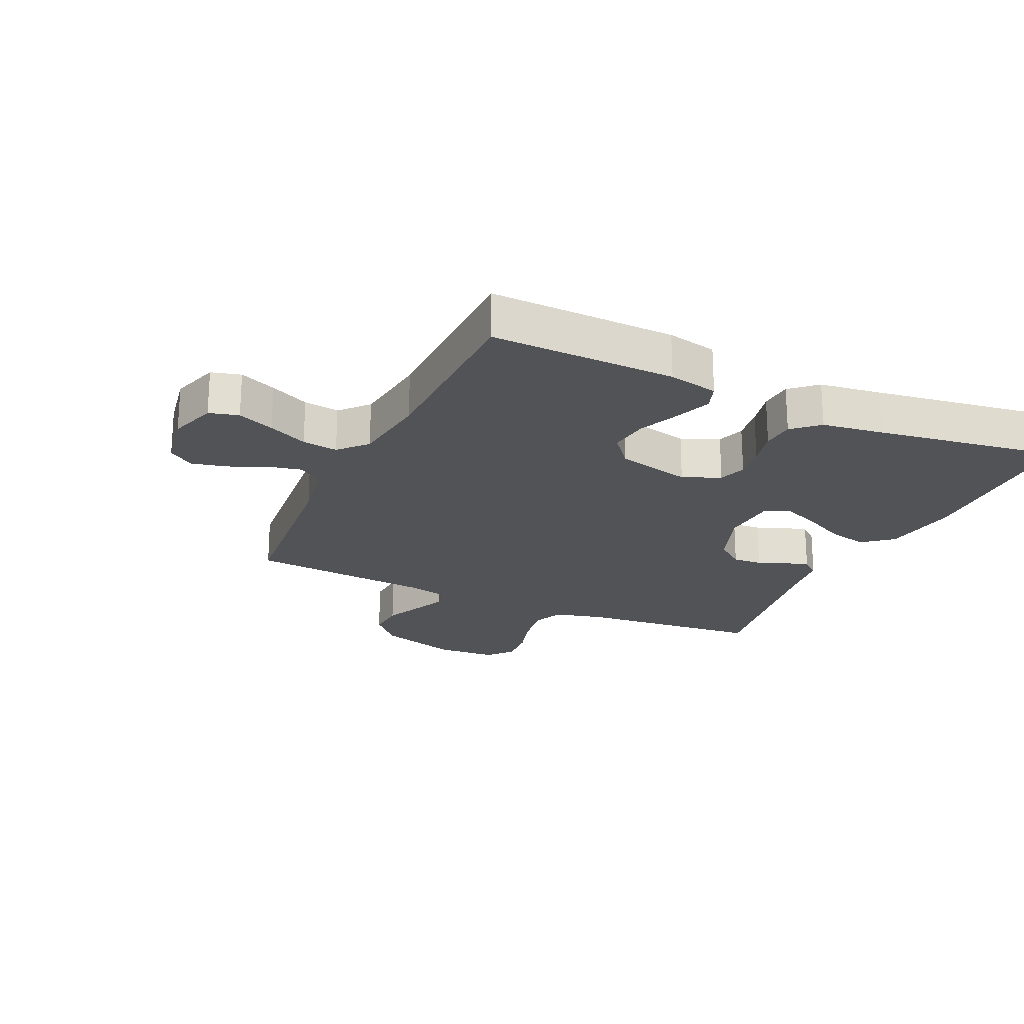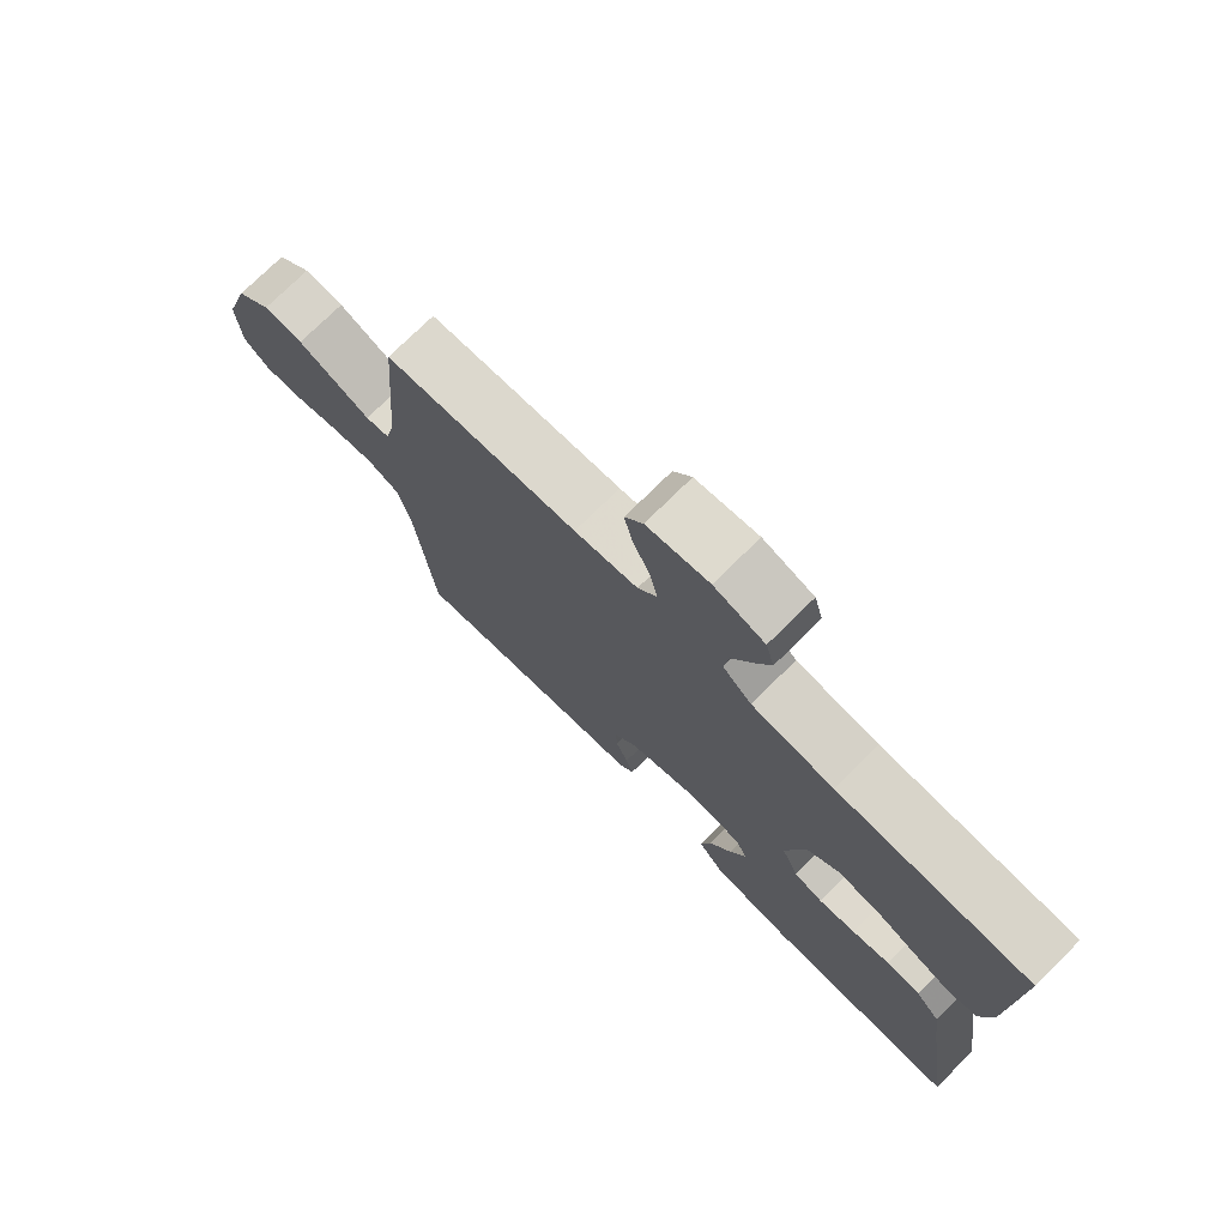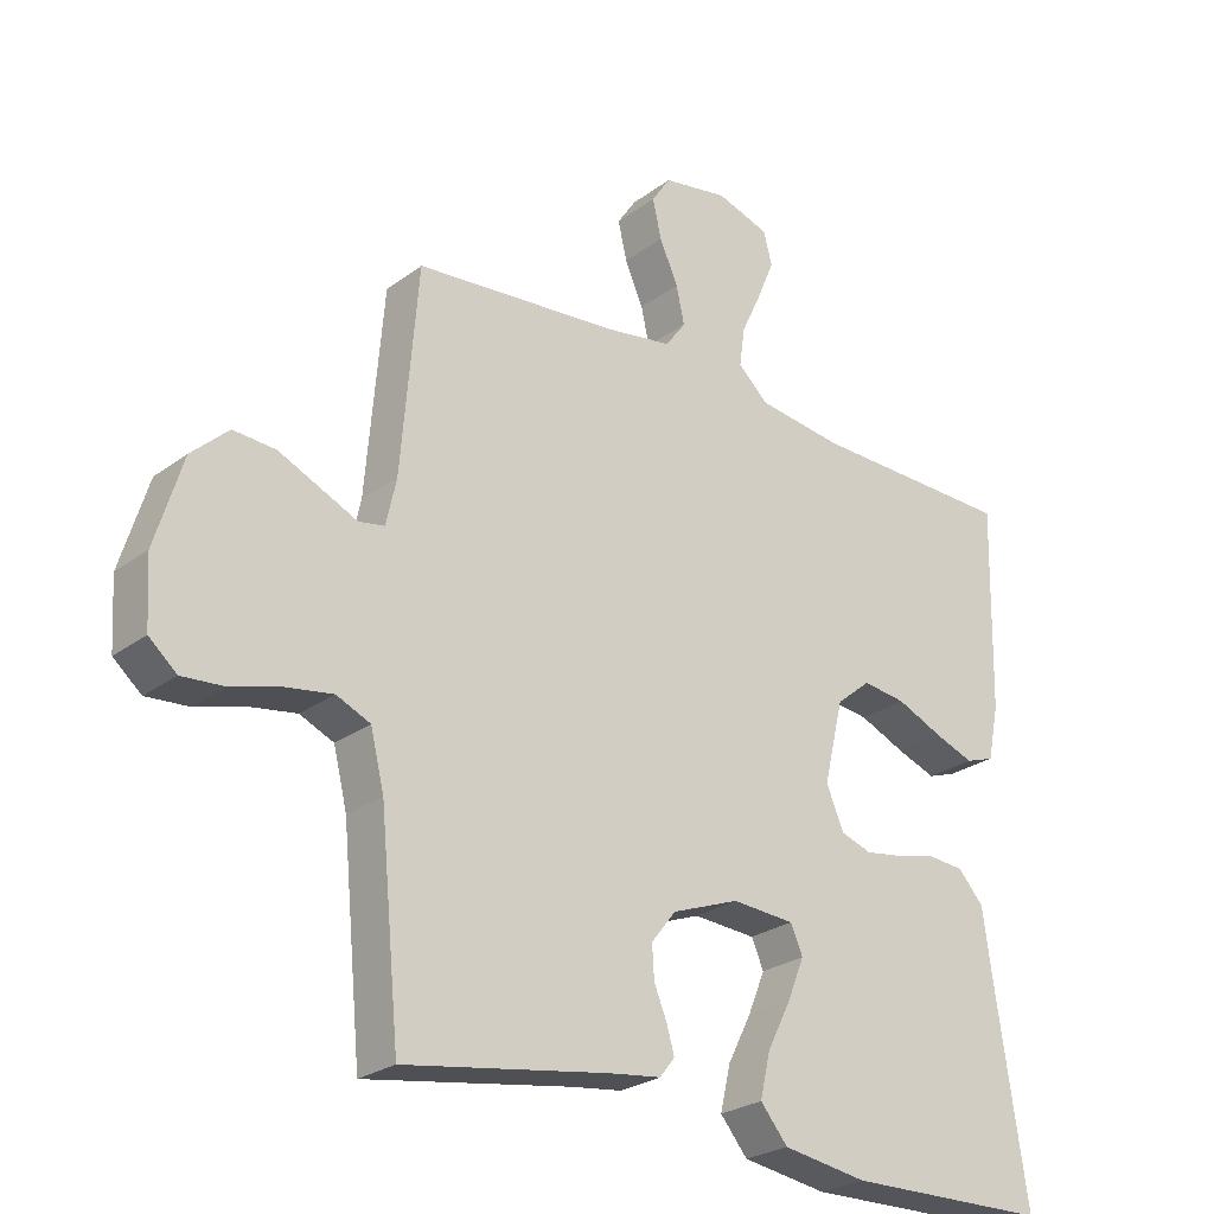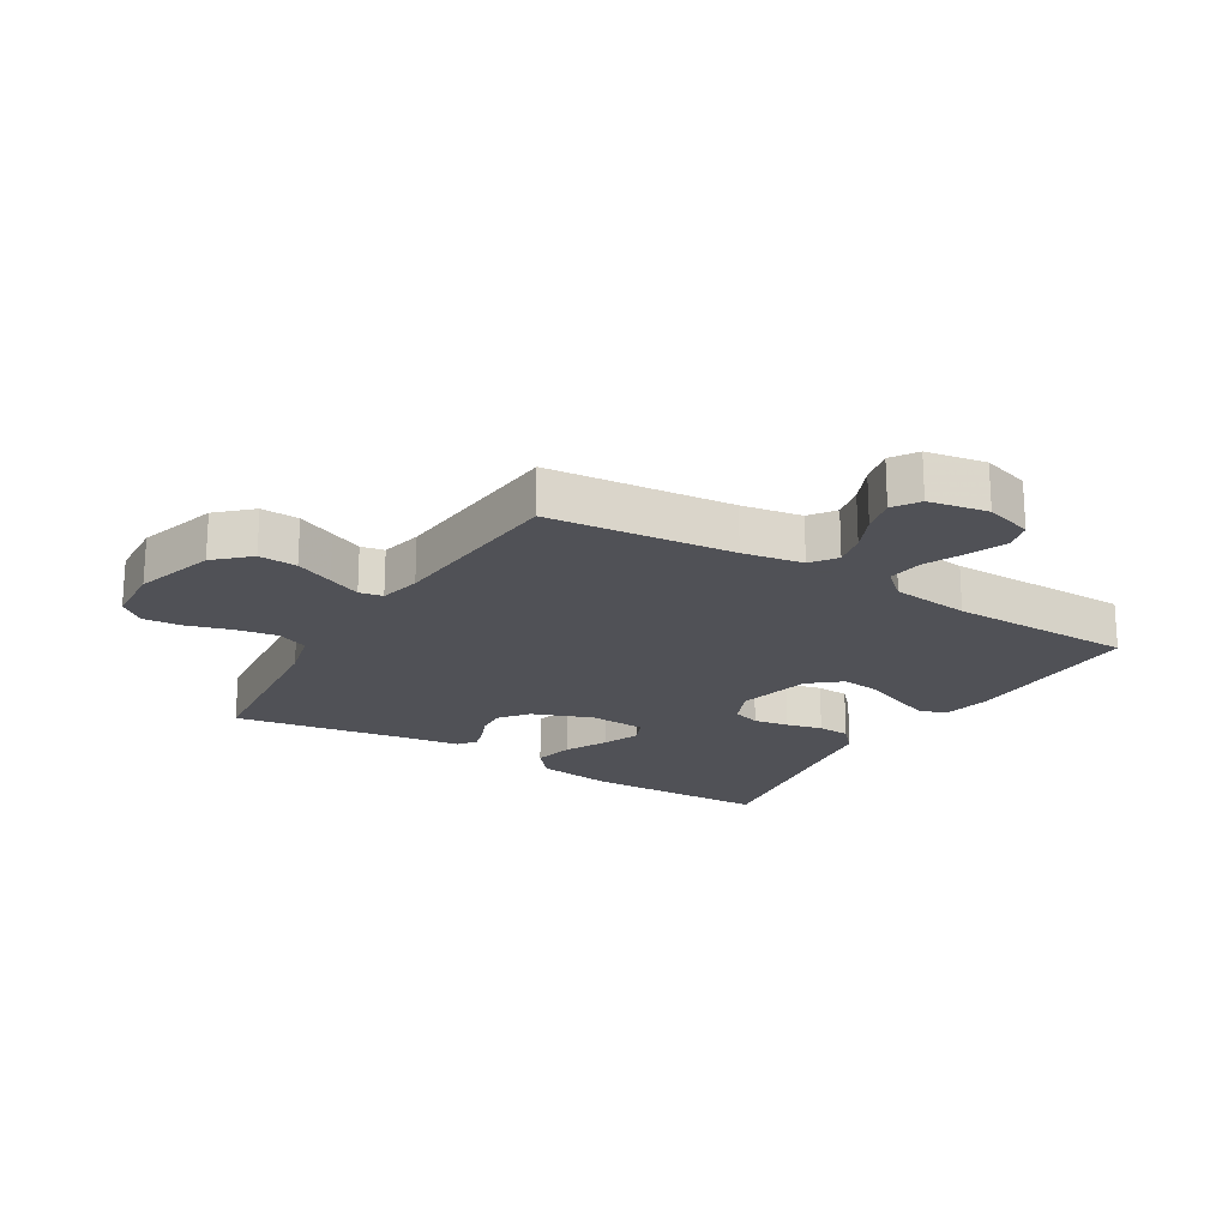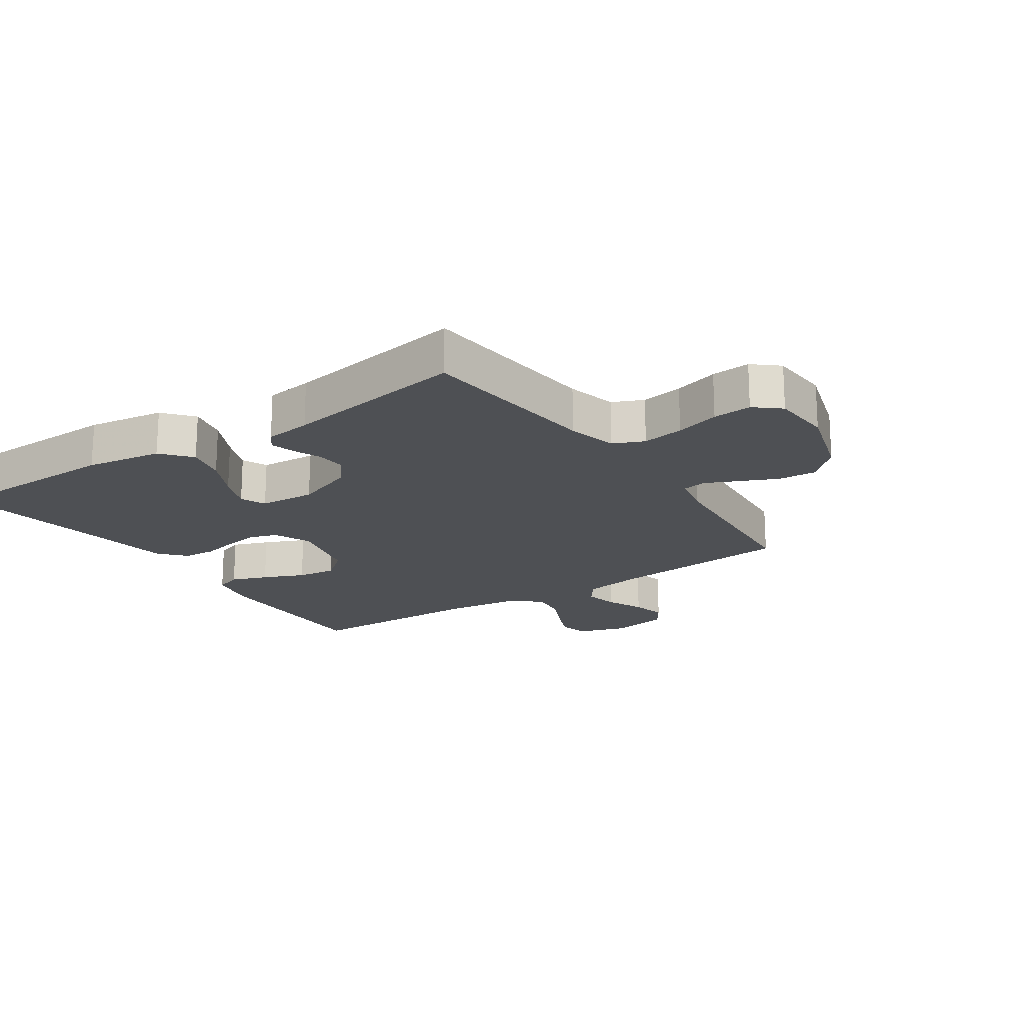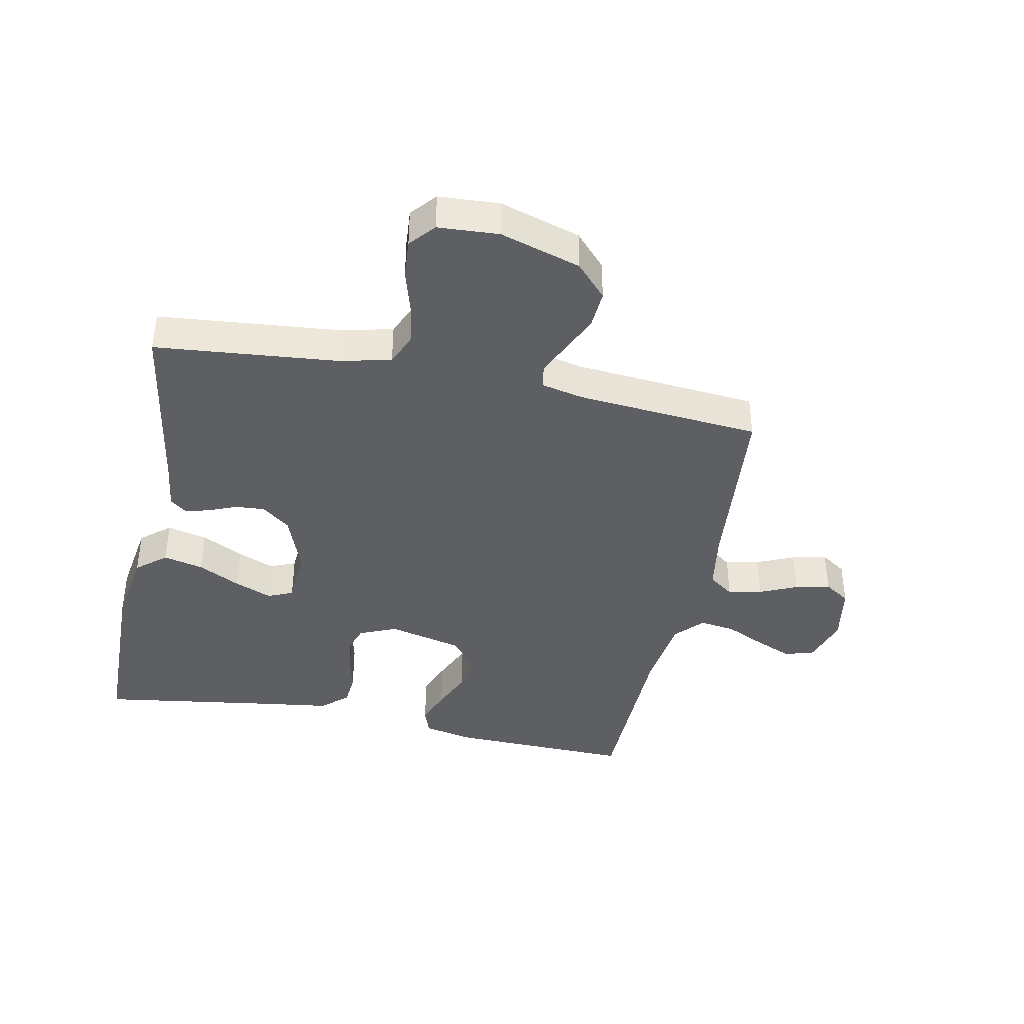
<metadata>
{"format":"obj","ext":"obj","renderer":"f3d","projection":"perspective","resolution":1024,"background":"white","views":[{"elev":-22.0,"azim":65.2,"up":"+Y"},{"elev":74.9,"azim":45.3,"up":"+Z"},{"elev":-25.7,"azim":-40.5,"up":"+Z"},{"elev":-20.3,"azim":-31.0,"up":"+Y"},{"elev":-18.8,"azim":-145.9,"up":"+Y"},{"elev":-40.2,"azim":-101.6,"up":"+Y"}]}
</metadata>
<code>
v 0.5 0.07 0.5
v 0.493 0.07 0.2
v 0.476 0.07 0.119
v 0.433 0.07 0.104
v 0.374 0.07 0.126
v 0.307 0.07 0.155
v 0.243 0.07 0.163
v 0.192 0.07 0.121
v 0.163 0.07 0
v 0.189 0.07 -0.061
v 0.234 0.07 -0.076
v 0.291 0.07 -0.067
v 0.35 0.07 -0.053
v 0.403 0.07 -0.057
v 0.441 0.07 -0.099
v 0.455 0.07 -0.2
v 0.5 0.07 -0.5
v 0.2 0.07 -0.506
v 0.075 0.07 -0.487
v 0.035 0.07 -0.439
v 0.05 0.07 -0.374
v 0.085 0.07 -0.305
v 0.11 0.07 -0.244
v 0.092 0.07 -0.203
v 0 0.07 -0.197
v -0.099 0.07 -0.234
v -0.135 0.07 -0.28
v -0.132 0.07 -0.328
v -0.113 0.07 -0.374
v -0.102 0.07 -0.413
v -0.124 0.07 -0.441
v -0.2 0.07 -0.451
v -0.5 0.07 -0.5
v -0.529 0.07 -0.2
v -0.549 0.07 -0.119
v -0.599 0.07 -0.097
v -0.667 0.07 -0.108
v -0.739 0.07 -0.129
v -0.802 0.07 -0.134
v -0.843 0.07 -0.099
v -0.849 0.07 0
v -0.809 0.07 0.131
v -0.755 0.07 0.181
v -0.693 0.07 0.177
v -0.631 0.07 0.149
v -0.578 0.07 0.125
v -0.54 0.07 0.132
v -0.525 0.07 0.2
v -0.5 0.07 0.5
v -0.2 0.07 0.528
v -0.102 0.07 0.544
v -0.072 0.07 0.585
v -0.084 0.07 0.64
v -0.111 0.07 0.701
v -0.124 0.07 0.758
v -0.096 0.07 0.8
v 0 0.07 0.817
v 0.078 0.07 0.792
v 0.091 0.07 0.744
v 0.066 0.07 0.684
v 0.036 0.07 0.62
v 0.028 0.07 0.562
v 0.073 0.07 0.521
v 0.2 0.07 0.505
v 0.5 0 0.5
v 0.493 0 0.2
v 0.476 0 0.119
v 0.433 0 0.104
v 0.374 0 0.126
v 0.307 0 0.155
v 0.243 0 0.163
v 0.192 0 0.121
v 0.163 0 0
v 0.189 0 -0.061
v 0.234 0 -0.076
v 0.291 0 -0.067
v 0.35 0 -0.053
v 0.403 0 -0.057
v 0.441 0 -0.099
v 0.455 0 -0.2
v 0.5 0 -0.5
v 0.2 0 -0.506
v 0.075 0 -0.487
v 0.035 0 -0.439
v 0.05 0 -0.374
v 0.085 0 -0.305
v 0.11 0 -0.244
v 0.092 0 -0.203
v 0 0 -0.197
v -0.099 0 -0.234
v -0.135 0 -0.28
v -0.132 0 -0.328
v -0.113 0 -0.374
v -0.102 0 -0.413
v -0.124 0 -0.441
v -0.2 0 -0.451
v -0.5 0 -0.5
v -0.529 0 -0.2
v -0.549 0 -0.119
v -0.599 0 -0.097
v -0.667 0 -0.108
v -0.739 0 -0.129
v -0.802 0 -0.134
v -0.843 0 -0.099
v -0.849 0 0
v -0.809 0 0.131
v -0.755 0 0.181
v -0.693 0 0.177
v -0.631 0 0.149
v -0.578 0 0.125
v -0.54 0 0.132
v -0.525 0 0.2
v -0.5 0 0.5
v -0.2 0 0.528
v -0.102 0 0.544
v -0.072 0 0.585
v -0.084 0 0.64
v -0.111 0 0.701
v -0.124 0 0.758
v -0.096 0 0.8
v 0 0 0.817
v 0.078 0 0.792
v 0.091 0 0.744
v 0.066 0 0.684
v 0.036 0 0.62
v 0.028 0 0.562
v 0.073 0 0.521
v 0.2 0 0.505
f 59 60 61
f 58 59 61
f 57 58 61
f 56 57 61
f 55 56 61
f 54 55 61
f 53 54 61
f 52 53 61 62
f 51 52 62 63
f 48 49 50
f 50 51 63
f 48 50 63
f 47 48 63
f 44 45 46
f 43 44 46
f 42 43 46
f 41 42 46
f 40 41 46
f 39 40 46
f 38 39 46
f 37 38 46
f 36 37 46 47
f 47 63 64
f 36 47 64
f 35 36 64
f 32 33 34
f 32 34 35
f 31 32 35
f 30 31 35
f 29 30 35
f 28 29 35
f 20 21 22
f 19 20 22
f 18 19 22
f 17 18 22
f 16 17 22
f 16 22 23
f 15 16 23
f 14 15 23
f 13 14 23
f 12 13 23
f 11 12 23 24
f 4 5 6
f 3 4 6
f 2 3 6
f 1 2 6
f 64 1 6
f 64 6 7
f 35 64 7 8
f 27 28 35
f 26 27 35
f 35 8 9
f 26 35 9
f 25 26 9
f 10 11 24 25
f 9 10 25
f 125 124 123
f 125 123 122
f 125 122 121
f 125 121 120
f 125 120 119
f 125 119 118
f 125 118 117
f 126 125 117 116
f 127 126 116 115
f 114 113 112
f 127 115 114
f 127 114 112
f 127 112 111
f 110 109 108
f 110 108 107
f 110 107 106
f 110 106 105
f 110 105 104
f 110 104 103
f 110 103 102
f 110 102 101
f 111 110 101 100
f 128 127 111
f 128 111 100
f 128 100 99
f 98 97 96
f 99 98 96
f 99 96 95
f 99 95 94
f 99 94 93
f 99 93 92
f 86 85 84
f 86 84 83
f 86 83 82
f 86 82 81
f 86 81 80
f 87 86 80
f 87 80 79
f 87 79 78
f 87 78 77
f 87 77 76
f 88 87 76 75
f 70 69 68
f 70 68 67
f 70 67 66
f 70 66 65
f 70 65 128
f 71 70 128
f 72 71 128 99
f 99 92 91
f 99 91 90
f 73 72 99
f 73 99 90
f 73 90 89
f 89 88 75 74
f 89 74 73
f 1 65 66 2
f 2 66 67 3
f 3 67 68 4
f 4 68 69 5
f 5 69 70 6
f 6 70 71 7
f 7 71 72 8
f 8 72 73 9
f 9 73 74 10
f 10 74 75 11
f 11 75 76 12
f 12 76 77 13
f 13 77 78 14
f 14 78 79 15
f 15 79 80 16
f 16 80 81 17
f 17 81 82 18
f 18 82 83 19
f 19 83 84 20
f 20 84 85 21
f 21 85 86 22
f 22 86 87 23
f 23 87 88 24
f 24 88 89 25
f 25 89 90 26
f 26 90 91 27
f 27 91 92 28
f 28 92 93 29
f 29 93 94 30
f 30 94 95 31
f 31 95 96 32
f 32 96 97 33
f 33 97 98 34
f 34 98 99 35
f 35 99 100 36
f 36 100 101 37
f 37 101 102 38
f 38 102 103 39
f 39 103 104 40
f 40 104 105 41
f 41 105 106 42
f 42 106 107 43
f 43 107 108 44
f 44 108 109 45
f 45 109 110 46
f 46 110 111 47
f 47 111 112 48
f 48 112 113 49
f 49 113 114 50
f 50 114 115 51
f 51 115 116 52
f 52 116 117 53
f 53 117 118 54
f 54 118 119 55
f 55 119 120 56
f 56 120 121 57
f 57 121 122 58
f 58 122 123 59
f 59 123 124 60
f 60 124 125 61
f 61 125 126 62
f 62 126 127 63
f 63 127 128 64
f 64 128 65 1

</code>
